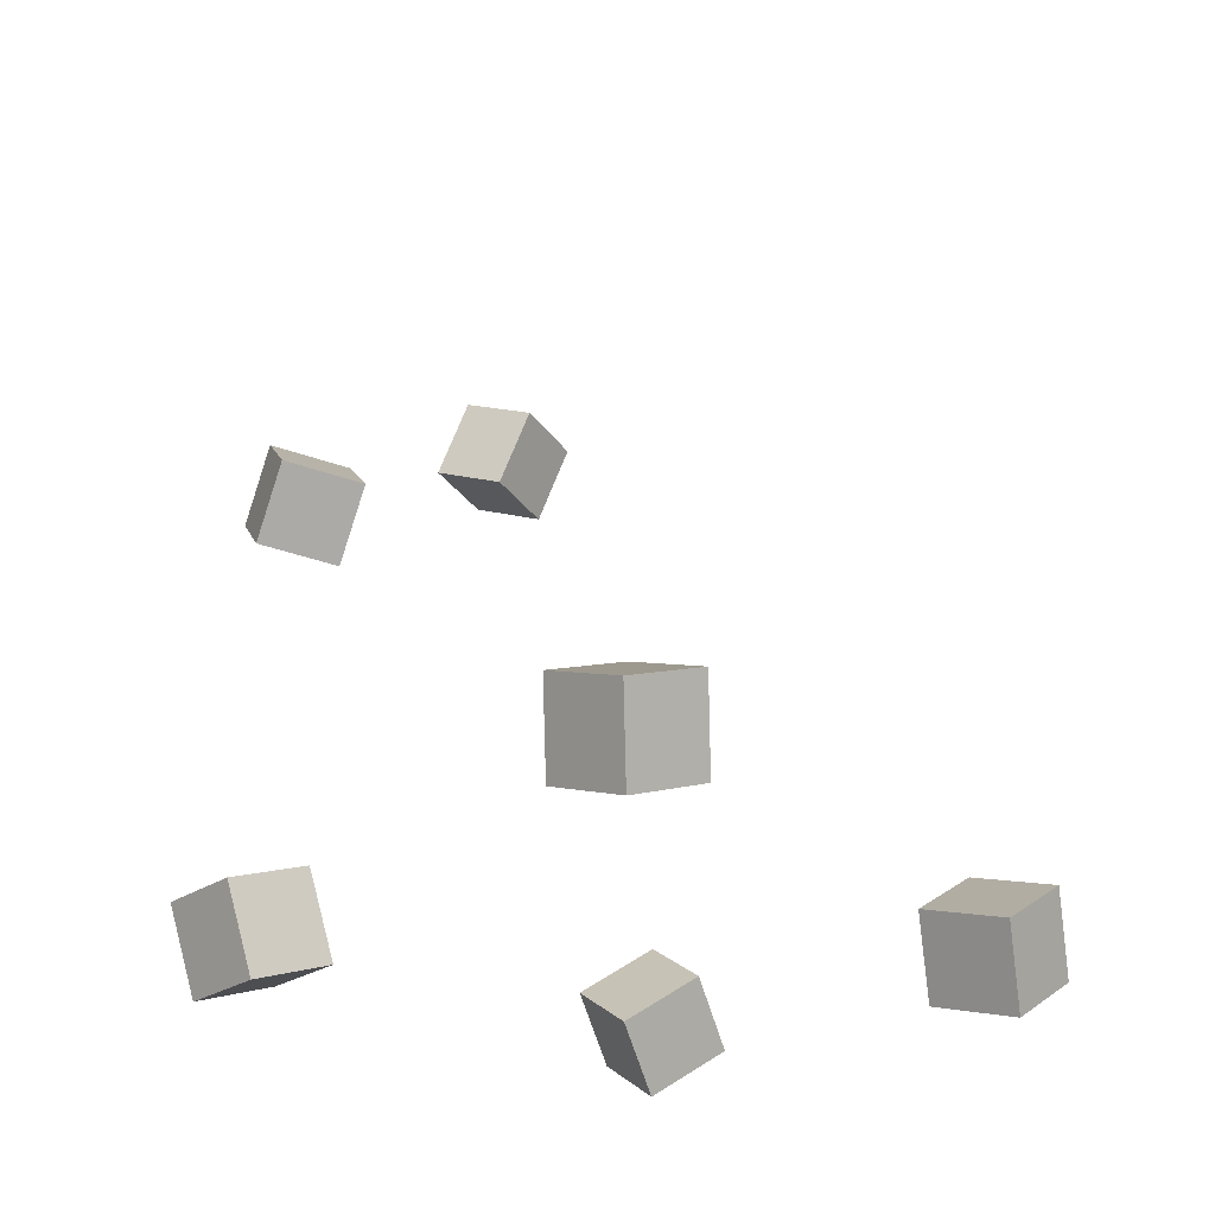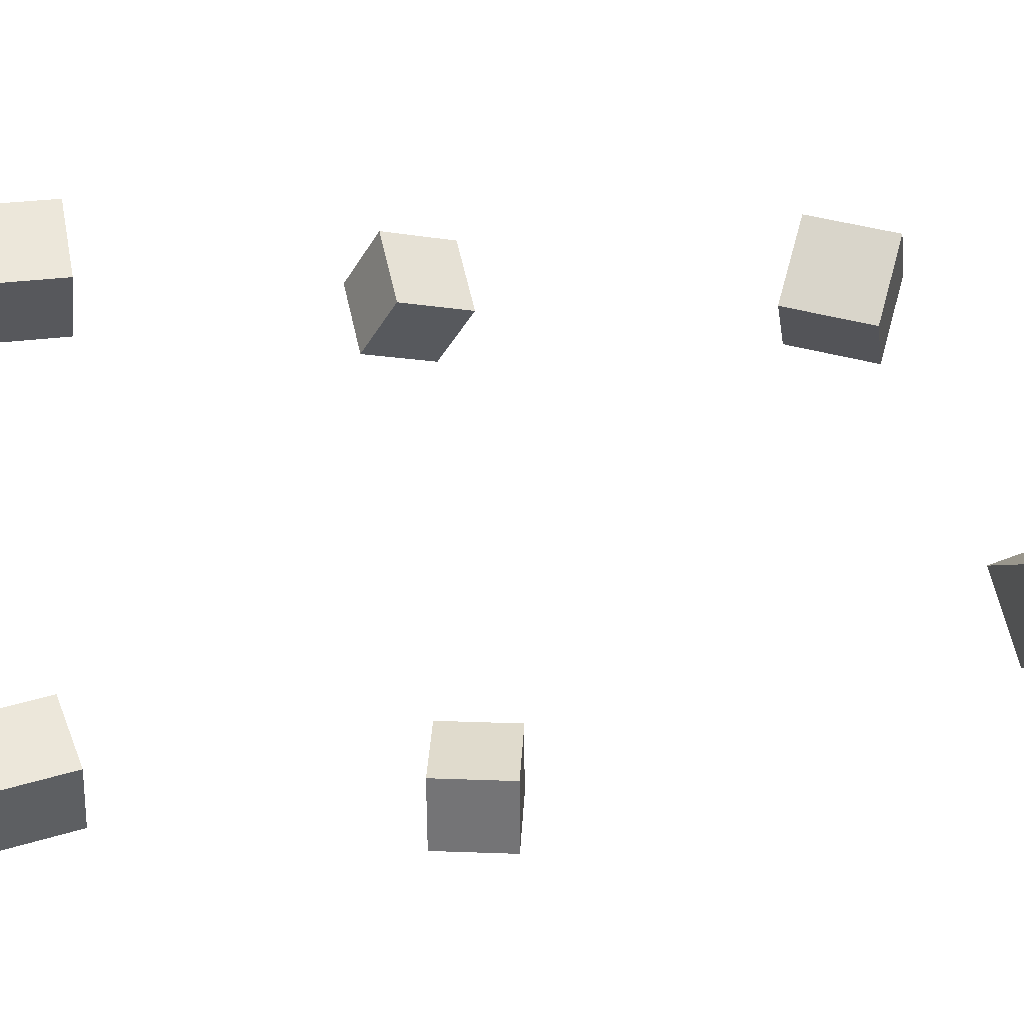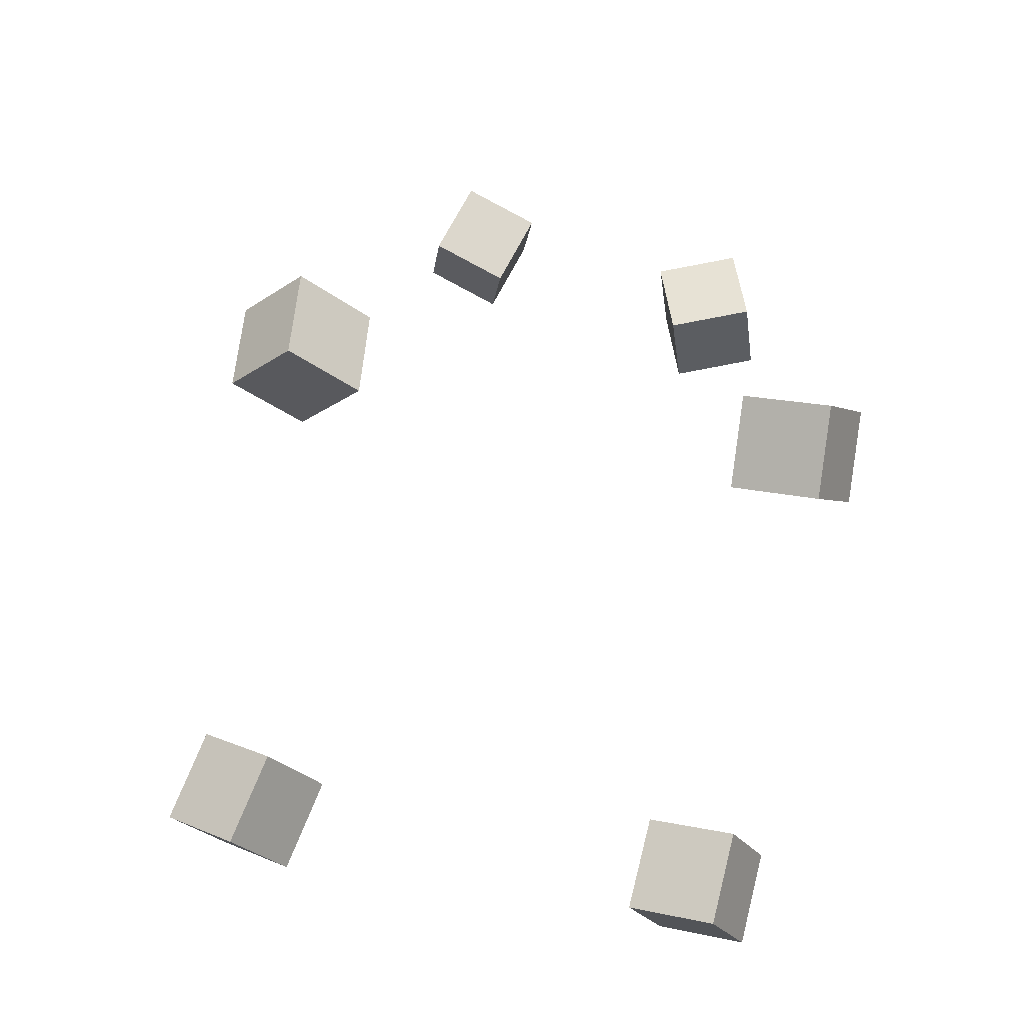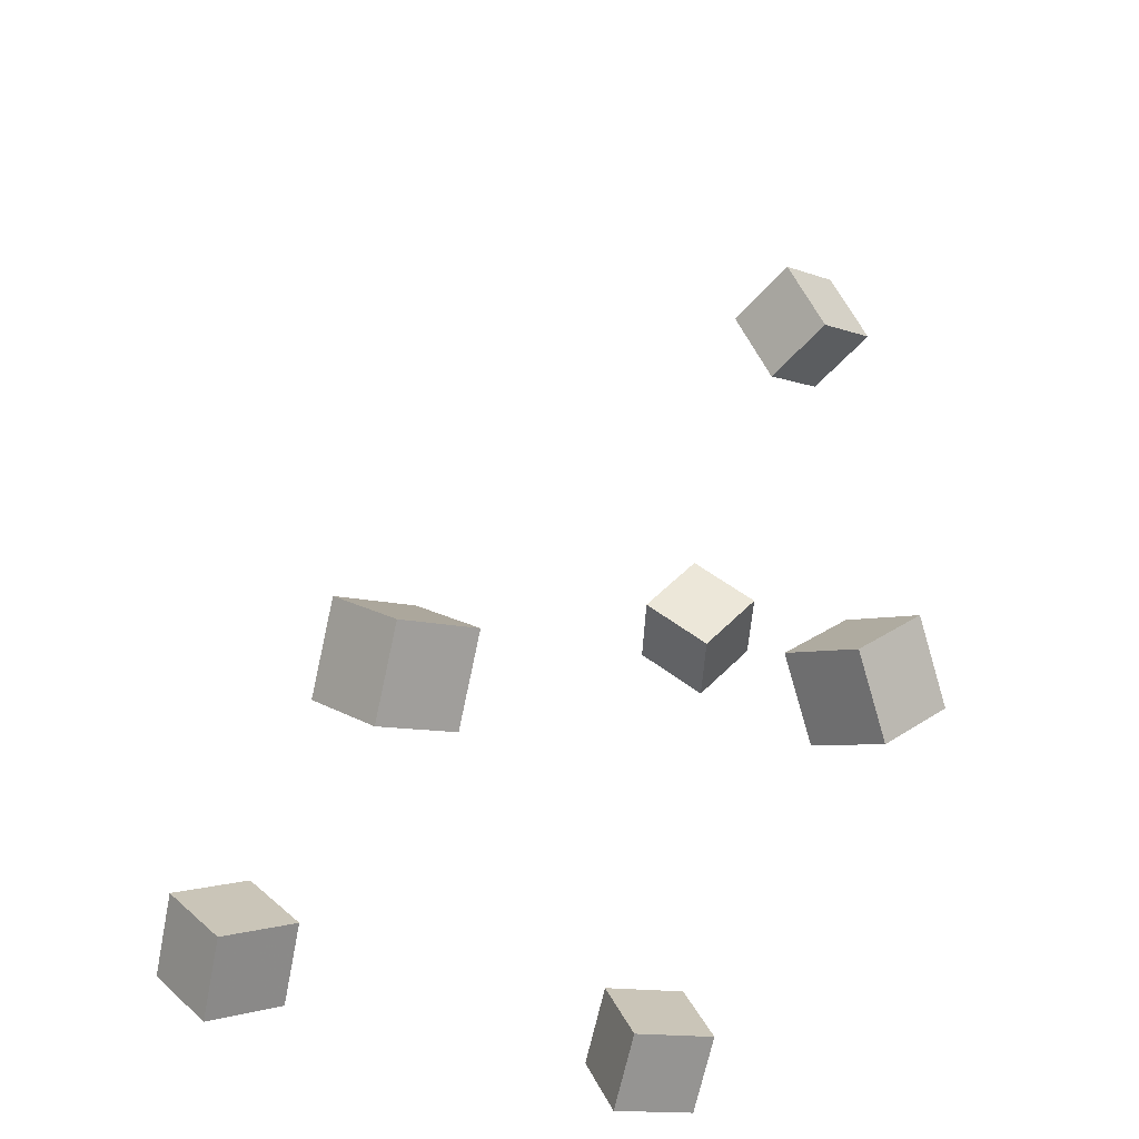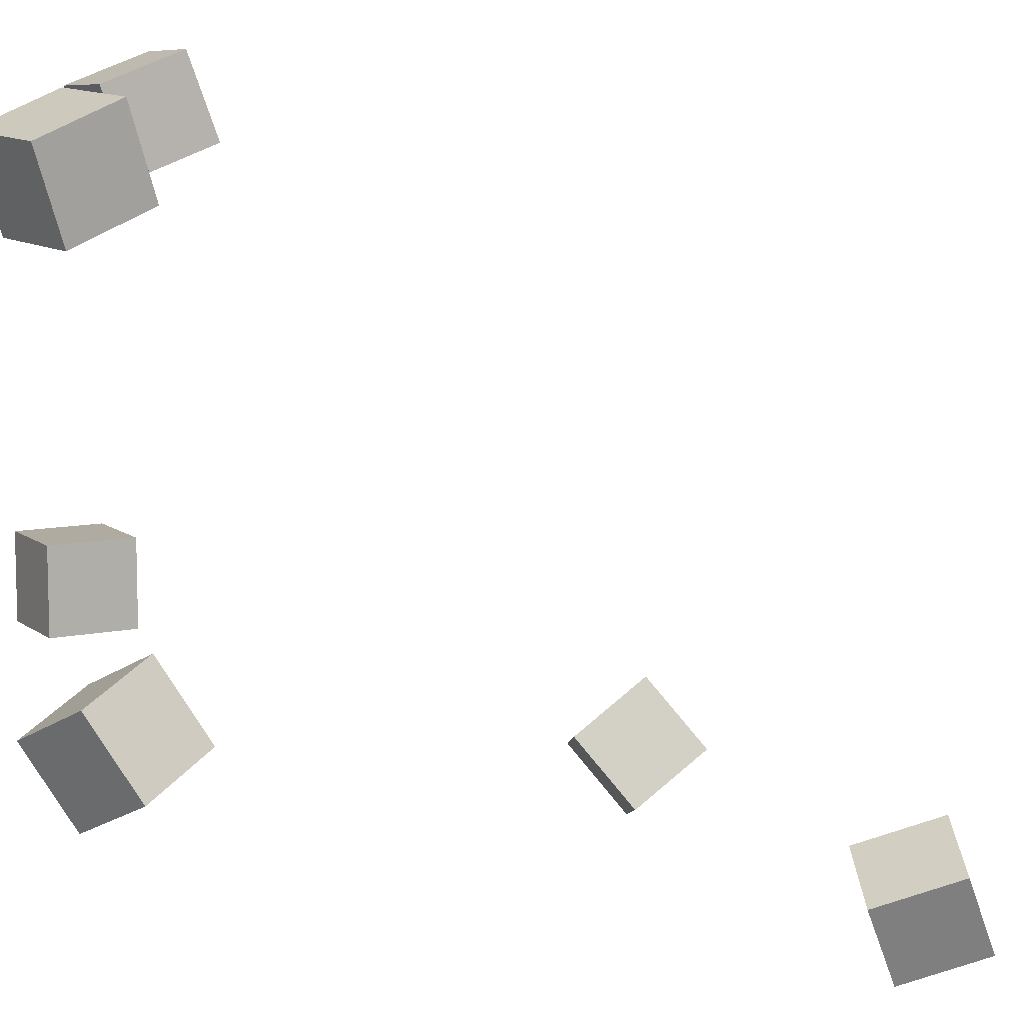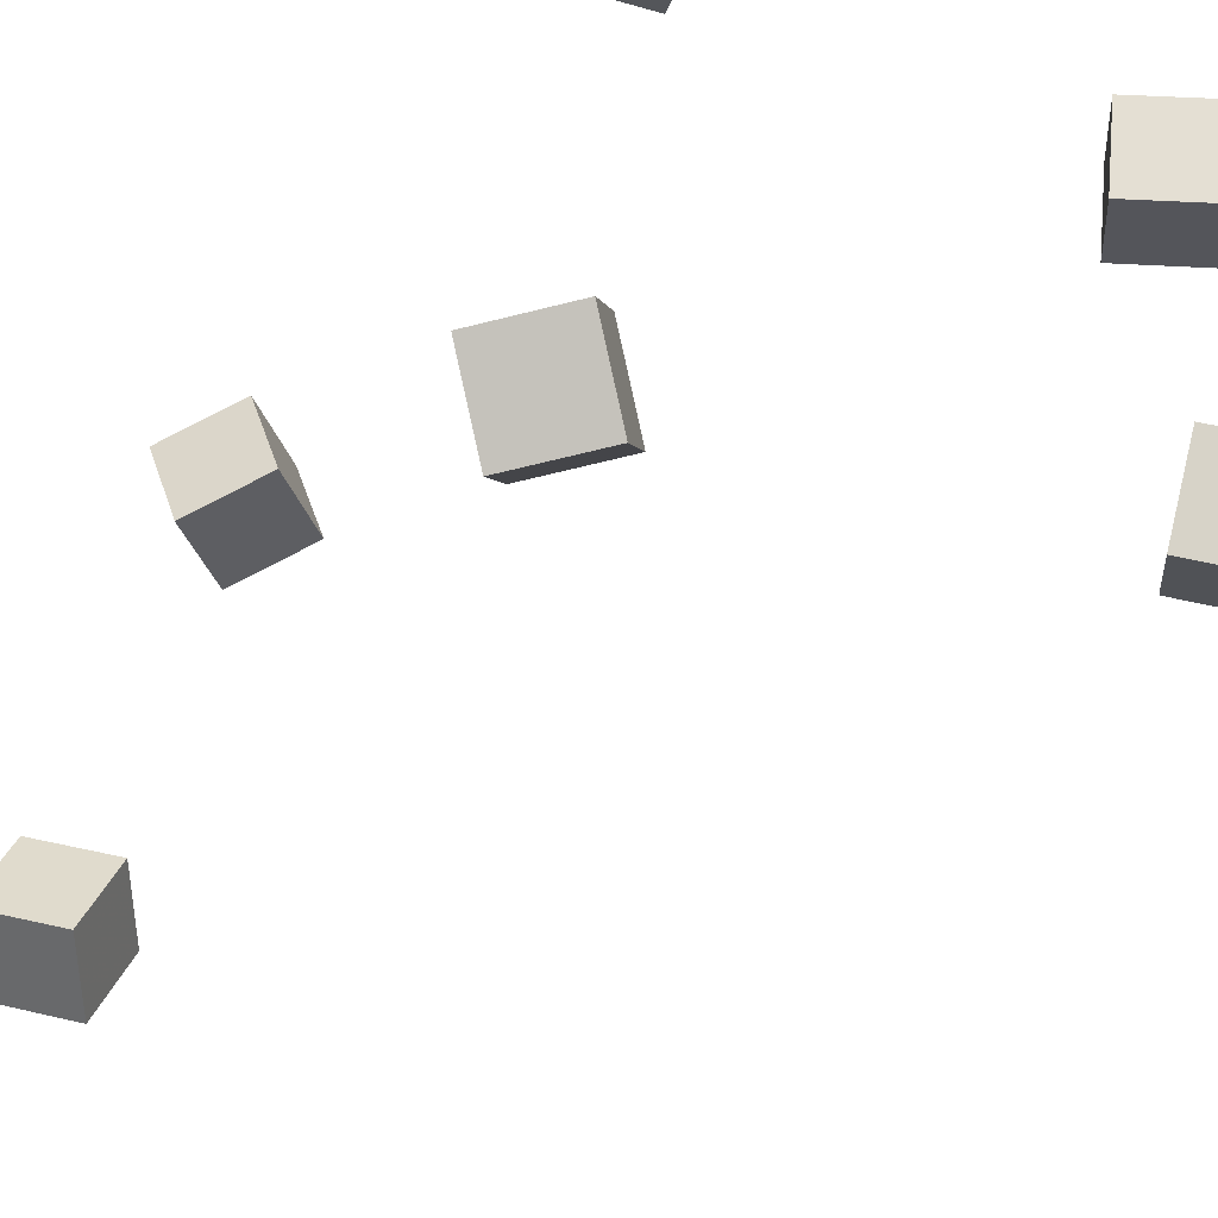
<metadata>
{"format":"obj","ext":"obj","renderer":"f3d","projection":"perspective","resolution":1024,"background":"white","views":[{"elev":-38.4,"azim":46.2,"up":"+Y"},{"elev":-4.0,"azim":140.2,"up":"+Z"},{"elev":-77.8,"azim":-99.2,"up":"+Y"},{"elev":-43.1,"azim":157.9,"up":"+Y"},{"elev":-78.6,"azim":79.8,"up":"+Z"},{"elev":-54.2,"azim":-27.9,"up":"+Z"}]}
</metadata>
<code>
v -0.2064 0.242 -0.07414
v -0.1905 0.2352 -0.02534
v -0.1812 0.2871 -0.07609
v -0.1652 0.2803 -0.0273
v -0.1642 0.2175 -0.09132
v -0.1483 0.2107 -0.04253
v -0.1389 0.2626 -0.09328
v -0.123 0.2558 -0.04448
f 1.0 7.0 5.0
f 1.0 3.0 7.0
f 1.0 4.0 3.0
f 1.0 2.0 4.0
f 3.0 8.0 7.0
f 3.0 4.0 8.0
f 5.0 7.0 8.0
f 5.0 8.0 6.0
f 1.0 5.0 6.0
f 1.0 6.0 2.0
f 2.0 6.0 8.0
f 2.0 8.0 4.0
v -0.1987 0.1127 0.1142
v -0.1674 0.0735 0.1258
v -0.162 0.1459 0.1273
v -0.1307 0.1067 0.1389
v -0.1812 0.1123 0.06604
v -0.1499 0.07316 0.07767
v -0.1445 0.1456 0.07913
v -0.1132 0.1064 0.09077
f 9.0 15.0 13.0
f 9.0 11.0 15.0
f 9.0 12.0 11.0
f 9.0 10.0 12.0
f 11.0 16.0 15.0
f 11.0 12.0 16.0
f 13.0 15.0 16.0
f 13.0 16.0 14.0
f 9.0 13.0 14.0
f 9.0 14.0 10.0
f 10.0 14.0 16.0
f 10.0 16.0 12.0
v -0.1321 -0.1941 -0.1584
v -0.1117 -0.1699 -0.1169
v -0.1704 -0.1591 -0.1599
v -0.15 -0.1349 -0.1185
v -0.1034 -0.1641 -0.19
v -0.083 -0.1399 -0.1486
v -0.1417 -0.1291 -0.1916
v -0.1213 -0.1049 -0.1501
f 17.0 23.0 21.0
f 17.0 19.0 23.0
f 17.0 20.0 19.0
f 17.0 18.0 20.0
f 19.0 24.0 23.0
f 19.0 20.0 24.0
f 21.0 23.0 24.0
f 21.0 24.0 22.0
f 17.0 21.0 22.0
f 17.0 22.0 18.0
f 18.0 22.0 24.0
f 18.0 24.0 20.0
v 0.1044 -0.2076 0.08865
v 0.09677 -0.2322 0.1342
v 0.1287 -0.1687 0.1138
v 0.1211 -0.1933 0.1593
v 0.1502 -0.2325 0.08292
v 0.1426 -0.2571 0.1284
v 0.1745 -0.1936 0.108
v 0.1669 -0.2182 0.1536
f 25.0 31.0 29.0
f 25.0 27.0 31.0
f 25.0 28.0 27.0
f 25.0 26.0 28.0
f 27.0 32.0 31.0
f 27.0 28.0 32.0
f 29.0 31.0 32.0
f 29.0 32.0 30.0
f 25.0 29.0 30.0
f 25.0 30.0 26.0
f 26.0 30.0 32.0
f 26.0 32.0 28.0
v 0.1418 -0.2231 -0.1861
v 0.09578 -0.2029 -0.1734
v 0.1652 -0.1896 -0.1543
v 0.1192 -0.1694 -0.1417
v 0.1376 -0.257 -0.1472
v 0.09162 -0.2369 -0.1345
v 0.1611 -0.2235 -0.1154
v 0.1151 -0.2033 -0.1028
f 33.0 39.0 37.0
f 33.0 35.0 39.0
f 33.0 36.0 35.0
f 33.0 34.0 36.0
f 35.0 40.0 39.0
f 35.0 36.0 40.0
f 37.0 39.0 40.0
f 37.0 40.0 38.0
f 33.0 37.0 38.0
f 33.0 38.0 34.0
f 34.0 38.0 40.0
f 34.0 40.0 36.0
v -0.1508 -0.2162 0.09571
v -0.1565 -0.2406 0.1406
v -0.1436 -0.1718 0.1207
v -0.1493 -0.1962 0.1656
v -0.1005 -0.2252 0.09719
v -0.1062 -0.2496 0.1421
v -0.09331 -0.1808 0.1222
v -0.099 -0.2052 0.1671
f 41.0 47.0 45.0
f 41.0 43.0 47.0
f 41.0 44.0 43.0
f 41.0 42.0 44.0
f 43.0 48.0 47.0
f 43.0 44.0 48.0
f 45.0 47.0 48.0
f 45.0 48.0 46.0
f 41.0 45.0 46.0
f 41.0 46.0 42.0
f 42.0 46.0 48.0
f 42.0 48.0 44.0

</code>
